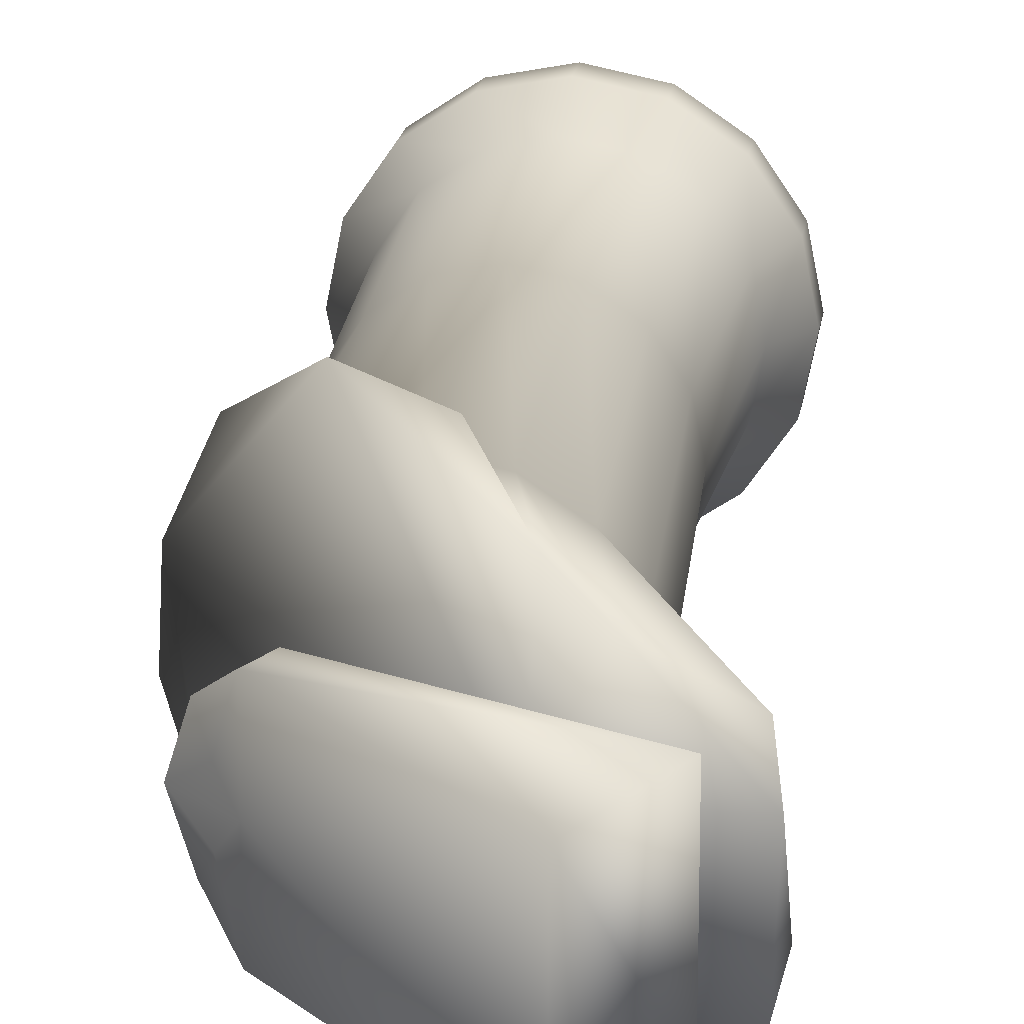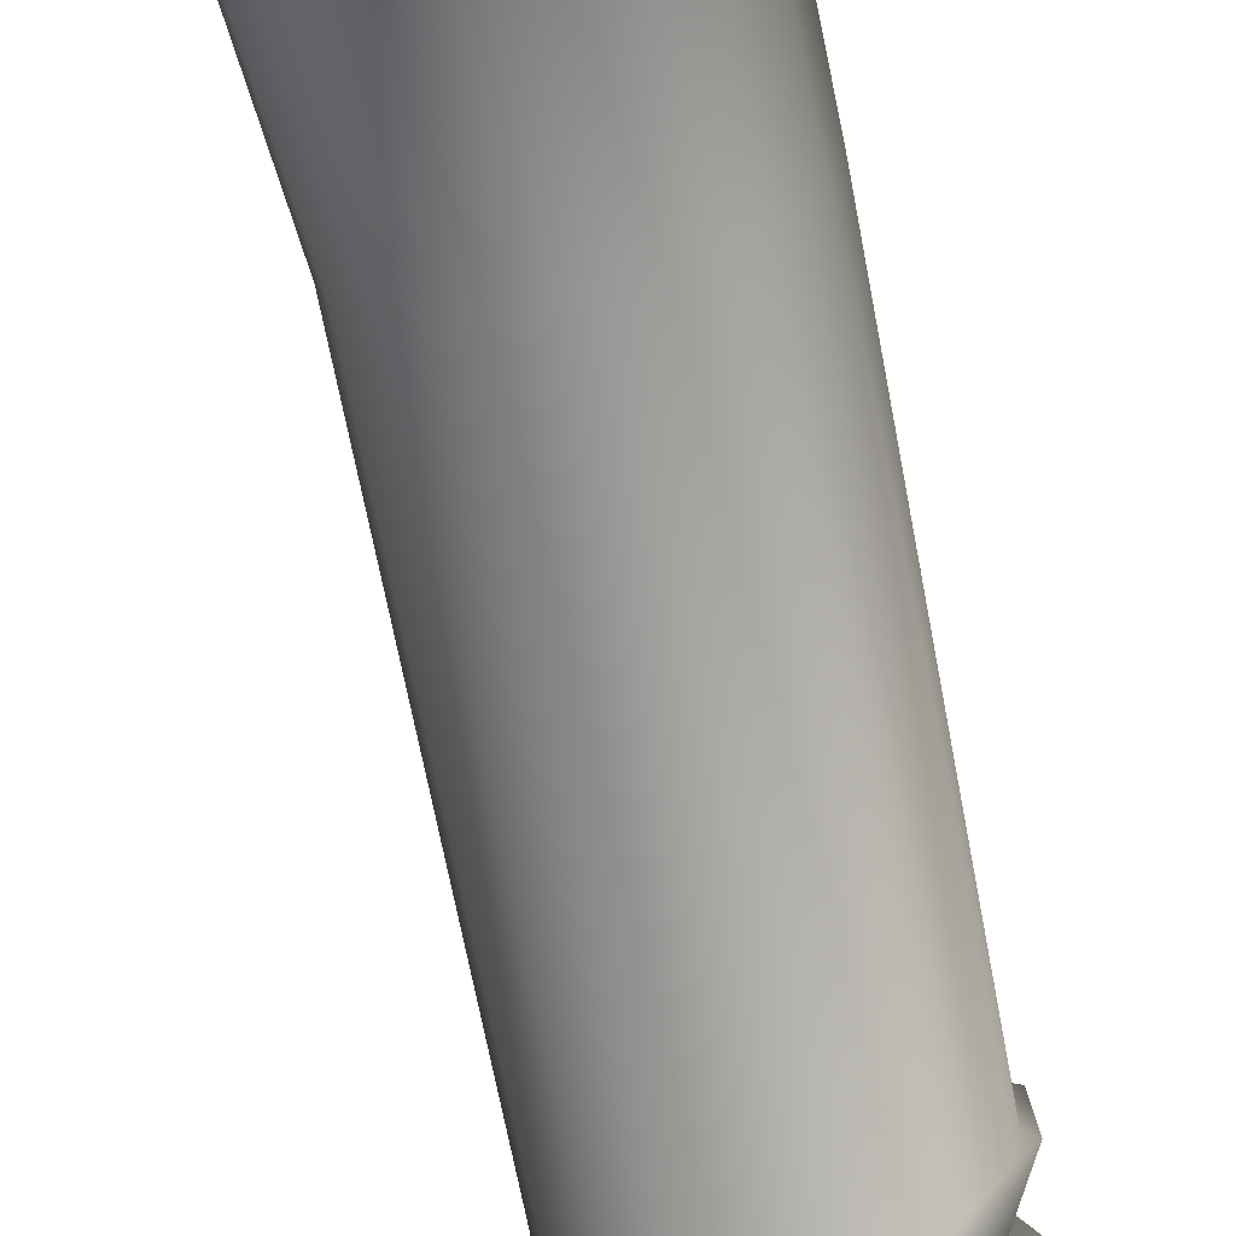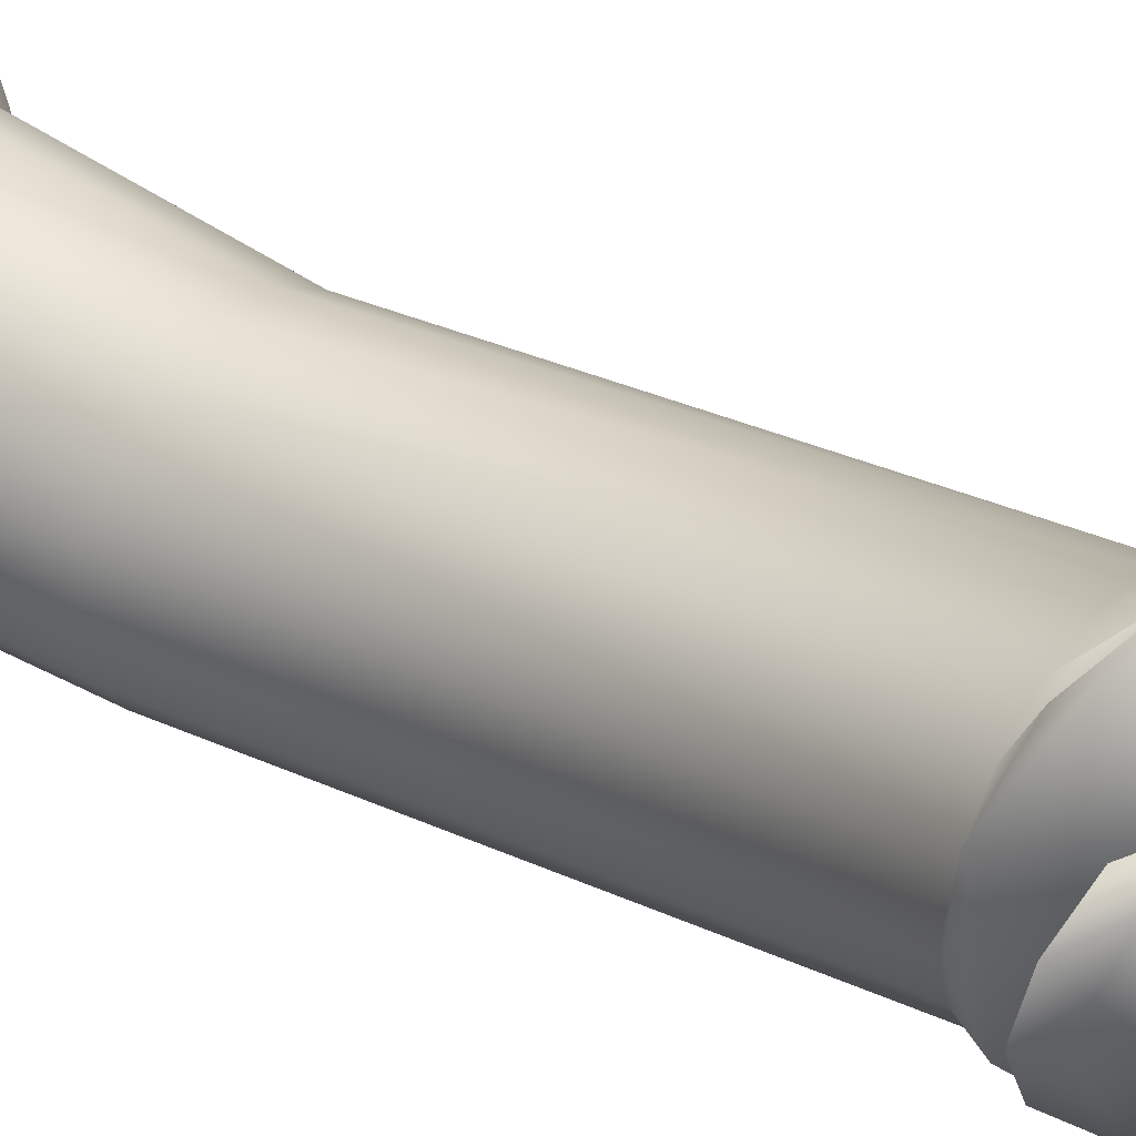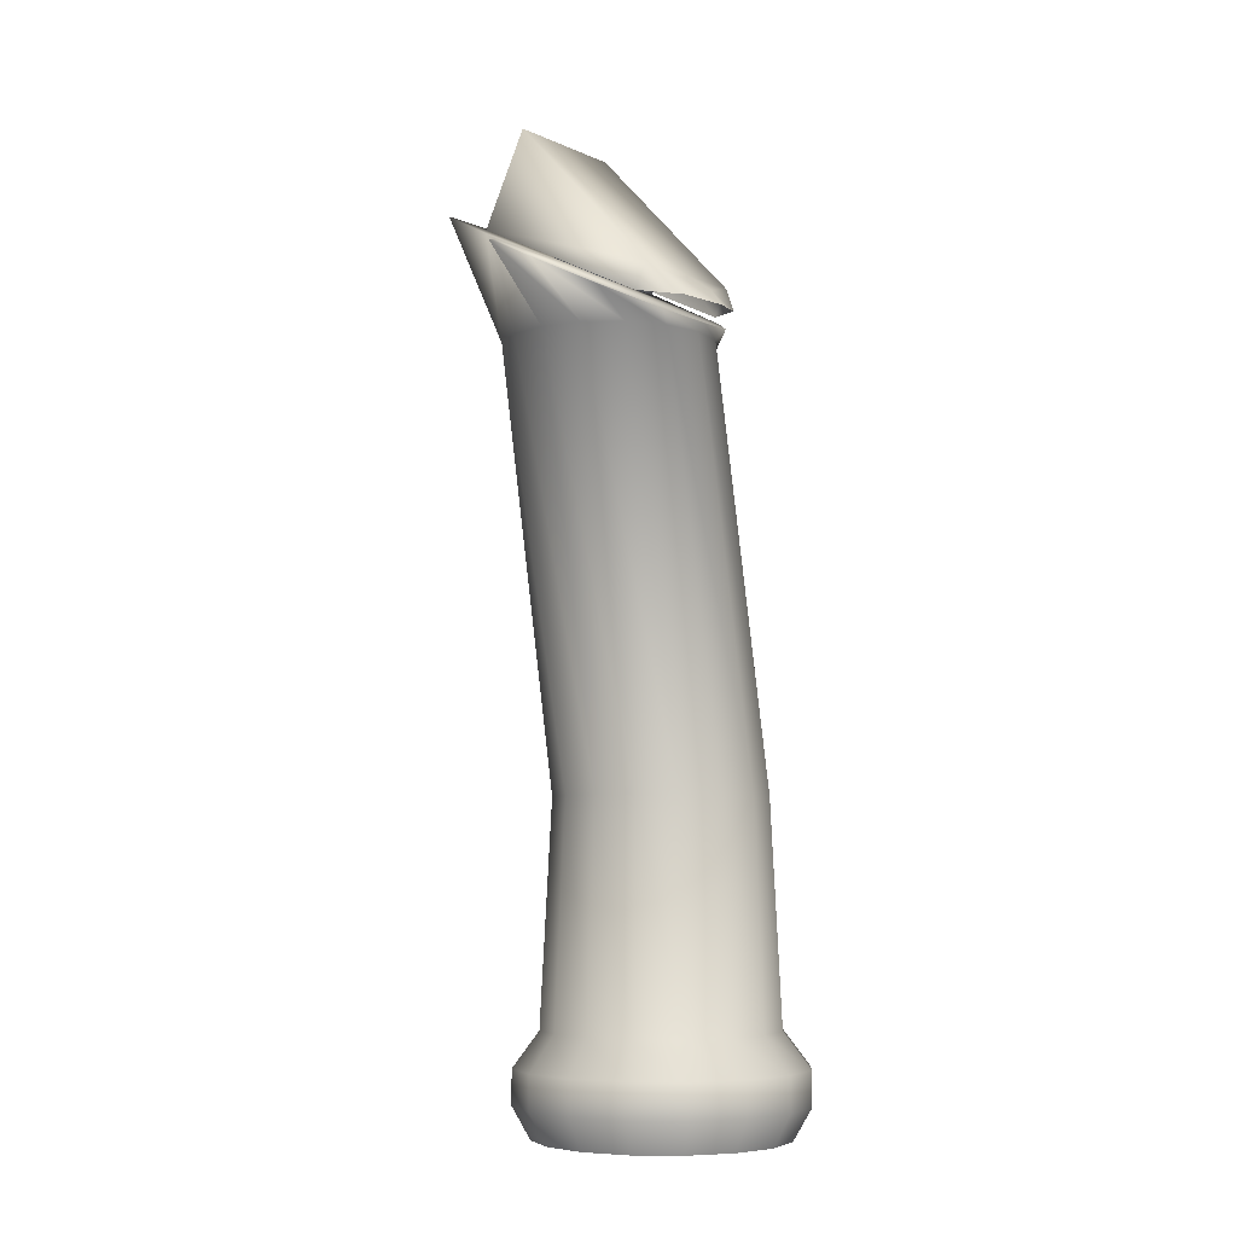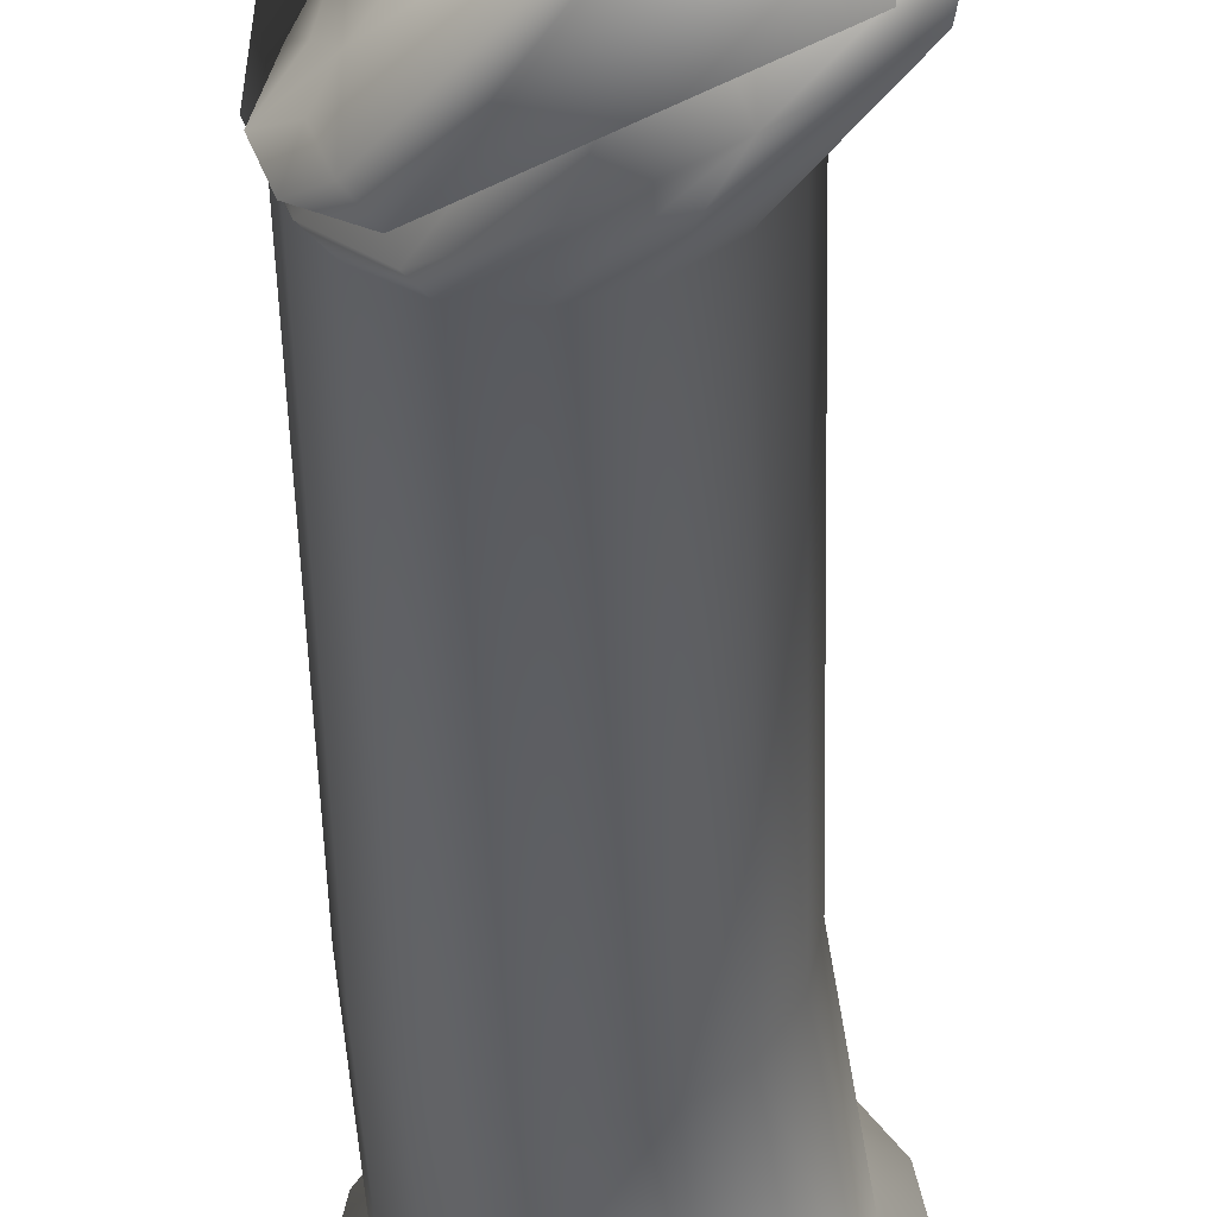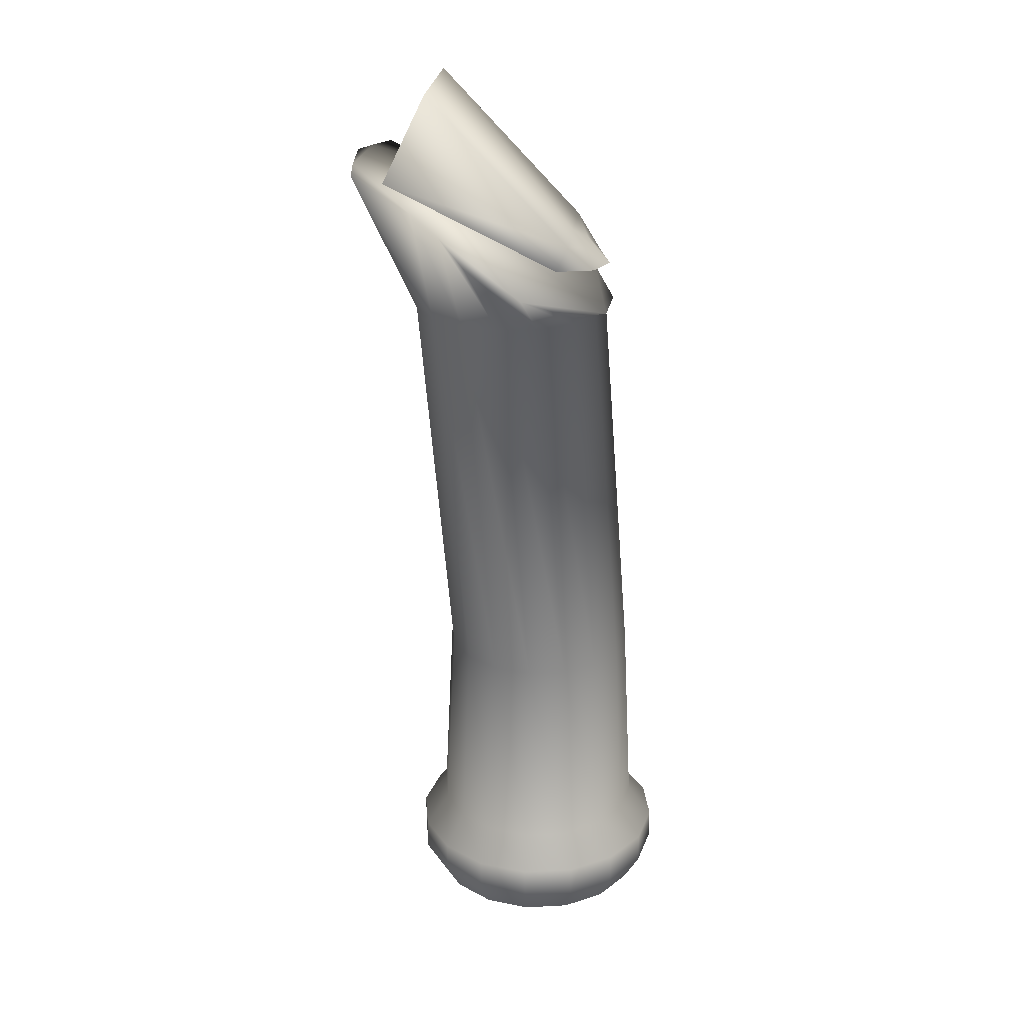
<metadata>
{"format":"obj","ext":"obj","renderer":"f3d","projection":"perspective","resolution":1024,"background":"white","views":[{"elev":19.2,"azim":-171.6,"up":"+Z"},{"elev":-71.1,"azim":14.5,"up":"+Z"},{"elev":41.1,"azim":127.2,"up":"+Z"},{"elev":-6.0,"azim":36.8,"up":"+Y"},{"elev":-41.8,"azim":-174.8,"up":"+Z"},{"elev":25.2,"azim":6.6,"up":"+Y"}]}
</metadata>
<code>
o g4_Stick
v -3.104 -0.04414 -0.07765
v -3.103 -0.04472 -0.07569
v -3.103 -0.04492 -0.07337
v -3.103 -0.04472 -0.07105
v -3.104 -0.04414 -0.06908
v -3.106 -0.04326 -0.06776
v -3.108 -0.04223 -0.0673
v -3.11 -0.04121 -0.06776
v -3.112 -0.04033 -0.06908
v -3.113 -0.03975 -0.07105
v -3.114 -0.03955 -0.07337
v -3.113 -0.03975 -0.07569
v -3.112 -0.04033 -0.07765
v -3.11 -0.04121 -0.07897
v -3.108 -0.04223 -0.07943
v -3.106 -0.04326 -0.07897
v -3.102 -0.04047 -0.07765
v -3.101 -0.04105 -0.07569
v -3.101 -0.04126 -0.07337
v -3.101 -0.04105 -0.07105
v -3.102 -0.04047 -0.06908
v -3.104 -0.0396 -0.06776
v -3.106 -0.03857 -0.0673
v -3.108 -0.03754 -0.06776
v -3.11 -0.03667 -0.06908
v -3.111 -0.03608 -0.07105
v -3.112 -0.03588 -0.07337
v -3.111 -0.03608 -0.07569
v -3.11 -0.03667 -0.07765
v -3.108 -0.03754 -0.07897
v -3.106 -0.03857 -0.07943
v -3.104 -0.0396 -0.07897
v -3.108 -0.04223 -0.07337
v -3.106 -0.03857 -0.07337
v -3.1 -0.0467 -0.06149
v -3.099 -0.04708 -0.06019
v -3.099 -0.04722 -0.05866
v -3.099 -0.04708 -0.05713
v -3.1 -0.0467 -0.05583
v -3.101 -0.04613 -0.05497
v -3.102 -0.04545 -0.05466
v -3.104 -0.04477 -0.05497
v -3.105 -0.04419 -0.05583
v -3.106 -0.04381 -0.05713
v -3.106 -0.04367 -0.05866
v -3.106 -0.04381 -0.06019
v -3.105 -0.04419 -0.06149
v -3.104 -0.04477 -0.06235
v -3.102 -0.04545 -0.06266
v -3.101 -0.04613 -0.06235
v -3.099 -0.04428 -0.06149
v -3.098 -0.04467 -0.06019
v -3.097 -0.0448 -0.05866
v -3.098 -0.04467 -0.05713
v -3.099 -0.04428 -0.05583
v -3.1 -0.04371 -0.05497
v -3.101 -0.04303 -0.05466
v -3.102 -0.04235 -0.05497
v -3.104 -0.04178 -0.05583
v -3.104 -0.04139 -0.05713
v -3.105 -0.04126 -0.05866
v -3.104 -0.04139 -0.06019
v -3.104 -0.04178 -0.06149
v -3.102 -0.04235 -0.06235
v -3.101 -0.04303 -0.06266
v -3.1 -0.04371 -0.06235
v -3.102 -0.04545 -0.05866
v -3.101 -0.04303 -0.05866
v -3.113 -0.02655 -0.06555
v -3.118 -0.03714 -0.06555
v -3.118 -0.03714 -0.08064
v -3.113 -0.02655 -0.08064
v -3.093 -0.04768 -0.07772
v -3.092 -0.04812 -0.07307
v -3.093 -0.04769 -0.06842
v -3.098 -0.04713 -0.06554
v -3.098 -0.04713 -0.08058
v -3.096 -0.04413 -0.06554
v -3.096 -0.04413 -0.08058
v -3.096 -0.04413 -0.07306
v -3.095 -0.04559 -0.07539
v -3.095 -0.04559 -0.07074
v -3.095 -0.1358 -0.08654
v -3.1 -0.1358 -0.08759
v -3.106 -0.1358 -0.08654
v -3.11 -0.1358 -0.08353
v -3.113 -0.1358 -0.07903
v -3.114 -0.1358 -0.07372
v -3.113 -0.1358 -0.06842
v -3.11 -0.1358 -0.06392
v -3.106 -0.1358 -0.06091
v -3.1 -0.1358 -0.05985
v -3.095 -0.1358 -0.06091
v -3.091 -0.1358 -0.06392
v -3.088 -0.1358 -0.06841
v -3.086 -0.1358 -0.07372
v -3.088 -0.1358 -0.07903
v -3.091 -0.1358 -0.08353
v -3.089 -0.1322 -0.08495
v -3.086 -0.1322 -0.0798
v -3.084 -0.1322 -0.07372
v -3.086 -0.1322 -0.06765
v -3.089 -0.1322 -0.06249
v -3.094 -0.1322 -0.05905
v -3.1 -0.1322 -0.05784
v -3.106 -0.1322 -0.05905
v -3.112 -0.1322 -0.06249
v -3.115 -0.1322 -0.06765
v -3.116 -0.1322 -0.07372
v -3.115 -0.1322 -0.0798
v -3.112 -0.1322 -0.08495
v -3.106 -0.1322 -0.08839
v -3.1 -0.1322 -0.0896
v -3.094 -0.1322 -0.08839
v -3.094 -0.1284 -0.08839
v -3.1 -0.1284 -0.0896
v -3.106 -0.1284 -0.08839
v -3.112 -0.1284 -0.08495
v -3.115 -0.1284 -0.0798
v -3.116 -0.1284 -0.07372
v -3.115 -0.1284 -0.06765
v -3.112 -0.1284 -0.06249
v -3.106 -0.1284 -0.05905
v -3.1 -0.1284 -0.05784
v -3.094 -0.1284 -0.05905
v -3.089 -0.1284 -0.06249
v -3.086 -0.1284 -0.06765
v -3.084 -0.1284 -0.07372
v -3.086 -0.1284 -0.0798
v -3.089 -0.1284 -0.08495
v -3.091 -0.1245 -0.08287
v -3.088 -0.1245 -0.07867
v -3.087 -0.1245 -0.07372
v -3.088 -0.1245 -0.06878
v -3.091 -0.1245 -0.06458
v -3.095 -0.1245 -0.06178
v -3.1 -0.1245 -0.06079
v -3.105 -0.1245 -0.06178
v -3.11 -0.1245 -0.06458
v -3.112 -0.1245 -0.06878
v -3.113 -0.1245 -0.07372
v -3.112 -0.1245 -0.07867
v -3.11 -0.1245 -0.08287
v -3.105 -0.1245 -0.08567
v -3.1 -0.1245 -0.08665
v -3.095 -0.1245 -0.08567
v -3.096 -0.1002 -0.0845
v -3.1 -0.1002 -0.08539
v -3.105 -0.1002 -0.0845
v -3.109 -0.1002 -0.08197
v -3.111 -0.1002 -0.07819
v -3.112 -0.1002 -0.07372
v -3.111 -0.1002 -0.06926
v -3.109 -0.1002 -0.06547
v -3.105 -0.1002 -0.06294
v -3.1 -0.1002 -0.06205
v -3.096 -0.1002 -0.06294
v -3.092 -0.1002 -0.06547
v -3.09 -0.1002 -0.06926
v -3.089 -0.1002 -0.07372
v -3.09 -0.1002 -0.07819
v -3.092 -0.1002 -0.08197
v -3.095 -0.05182 -0.0771
v -3.093 -0.05182 -0.07332
v -3.092 -0.05182 -0.06885
v -3.093 -0.05182 -0.06439
v -3.095 -0.05182 -0.0606
v -3.099 -0.05182 -0.05807
v -3.104 -0.05182 -0.05718
v -3.108 -0.05182 -0.05807
v -3.112 -0.05182 -0.0606
v -3.114 -0.05182 -0.06439
v -3.115 -0.05182 -0.06885
v -3.114 -0.05182 -0.07332
v -3.112 -0.05182 -0.0771
v -3.108 -0.05182 -0.07963
v -3.104 -0.05182 -0.08052
v -3.099 -0.05182 -0.07963
v -3.11 -0.04156 -0.0702
v -3.105 -0.04411 -0.08385
v -3.113 -0.04005 -0.0839
v -3.12 -0.0362 -0.08307
v -3.122 -0.03553 -0.07769
v -3.123 -0.03505 -0.07338
v -3.122 -0.03532 -0.06745
v -3.122 -0.03566 -0.06296
v -3.114 -0.03931 -0.06085
v -3.111 -0.04113 -0.05811
v -3.107 -0.04303 -0.05247
v -3.1 -0.04621 -0.05112
v -3.095 -0.04911 -0.05492
v -3.091 -0.05083 -0.06194
v -3.091 -0.0511 -0.06884
v -3.094 -0.04983 -0.07662
v -3.098 -0.04748 -0.08229
g g4_Stick_acmat_7
f 1 17 18 2
f 1 33 16
f 2 18 19 3
f 2 33 1
f 3 19 20 4
f 3 33 2
f 4 20 21 5
f 4 33 3
f 5 21 22 6
f 5 33 4
f 6 22 23 7
f 6 33 5
f 7 23 24 8
f 7 33 6
f 8 24 25 9
f 8 33 7
f 9 25 26 10
f 9 33 8
f 10 26 27 11
f 10 33 9
f 11 27 28 12
f 11 33 10
f 12 28 29 13
f 12 33 11
f 13 29 30 14
f 13 33 12
f 14 30 31 15
f 14 33 13
f 15 31 32 16
f 15 33 14
f 16 32 17 1
f 16 33 15
f 17 34 18
f 18 34 19
f 19 34 20
f 20 34 21
f 21 34 22
f 22 34 23
f 23 34 24
f 24 34 25
f 25 34 26
f 26 34 27
f 27 34 28
f 28 34 29
f 29 34 30
f 30 34 31
f 31 34 32
f 32 34 17
f 69 72 71 70
f 69 80 72
f 70 76 78 69
f 72 79 77 71
f 72 80 79
f 73 81 74
f 74 81 80
f 74 82 75
f 75 78 76
f 75 82 78
f 77 79 73
f 78 80 69
f 78 82 80
f 79 81 73
f 80 81 79
f 80 82 74
f 83 114 99 98
f 84 113 114 83
f 85 112 113 84
f 86 111 112 85
f 87 110 111 86
f 88 109 110 87
f 89 108 109 88
f 90 107 108 89
f 91 106 107 90
f 92 105 106 91
f 93 104 105 92
f 94 103 104 93
f 95 102 103 94
f 96 101 102 95
f 97 100 101 96
f 98 99 100 97
f 99 130 129 100
f 100 129 128 101
f 101 128 127 102
f 102 127 126 103
f 103 126 125 104
f 104 125 124 105
f 105 124 123 106
f 106 123 122 107
f 107 122 121 108
f 108 121 120 109
f 109 120 119 110
f 110 119 118 111
f 111 118 117 112
f 112 117 116 113
f 113 116 115 114
f 114 115 130 99
f 115 146 131 130
f 116 145 146 115
f 117 144 145 116
f 118 143 144 117
f 119 142 143 118
f 120 141 142 119
f 121 140 141 120
f 122 139 140 121
f 123 138 139 122
f 124 137 138 123
f 125 136 137 124
f 126 135 136 125
f 127 134 135 126
f 128 133 134 127
f 129 132 133 128
f 130 131 132 129
f 131 162 161 132
f 132 161 160 133
f 133 160 159 134
f 134 159 158 135
f 135 158 157 136
f 136 157 156 137
f 137 156 155 138
f 138 155 154 139
f 139 154 153 140
f 140 153 152 141
f 141 152 151 142
f 142 151 150 143
f 143 150 149 144
f 144 149 148 145
f 145 148 147 146
f 146 147 162 131
f 147 178 163 162
f 148 177 178 147
f 149 176 177 148
f 150 175 176 149
f 151 174 175 150
f 152 173 174 151
f 153 172 173 152
f 154 171 172 153
f 155 170 171 154
f 156 169 170 155
f 157 168 169 156
f 158 167 168 157
f 159 166 167 158
f 160 165 166 159
f 161 164 165 160
f 162 163 164 161
f 163 195 194 164
f 164 194 193 165
f 165 193 192 166
f 166 192 191 167
f 167 191 190 168
f 168 190 189 169
f 169 189 188 170
f 170 188 187 171
f 171 187 186 172
f 172 186 185 173
f 173 185 184 174
f 174 184 183 175
f 175 183 182 176
f 176 182 181 177
f 177 181 180 178
f 178 180 195 163
f 179 195 180 181
f 181 182 183 179
f 183 184 185 179
f 185 186 187 179
f 187 188 179
f 188 189 190 179
f 190 191 192 179
f 192 193 194 179
f 194 195 179

</code>
